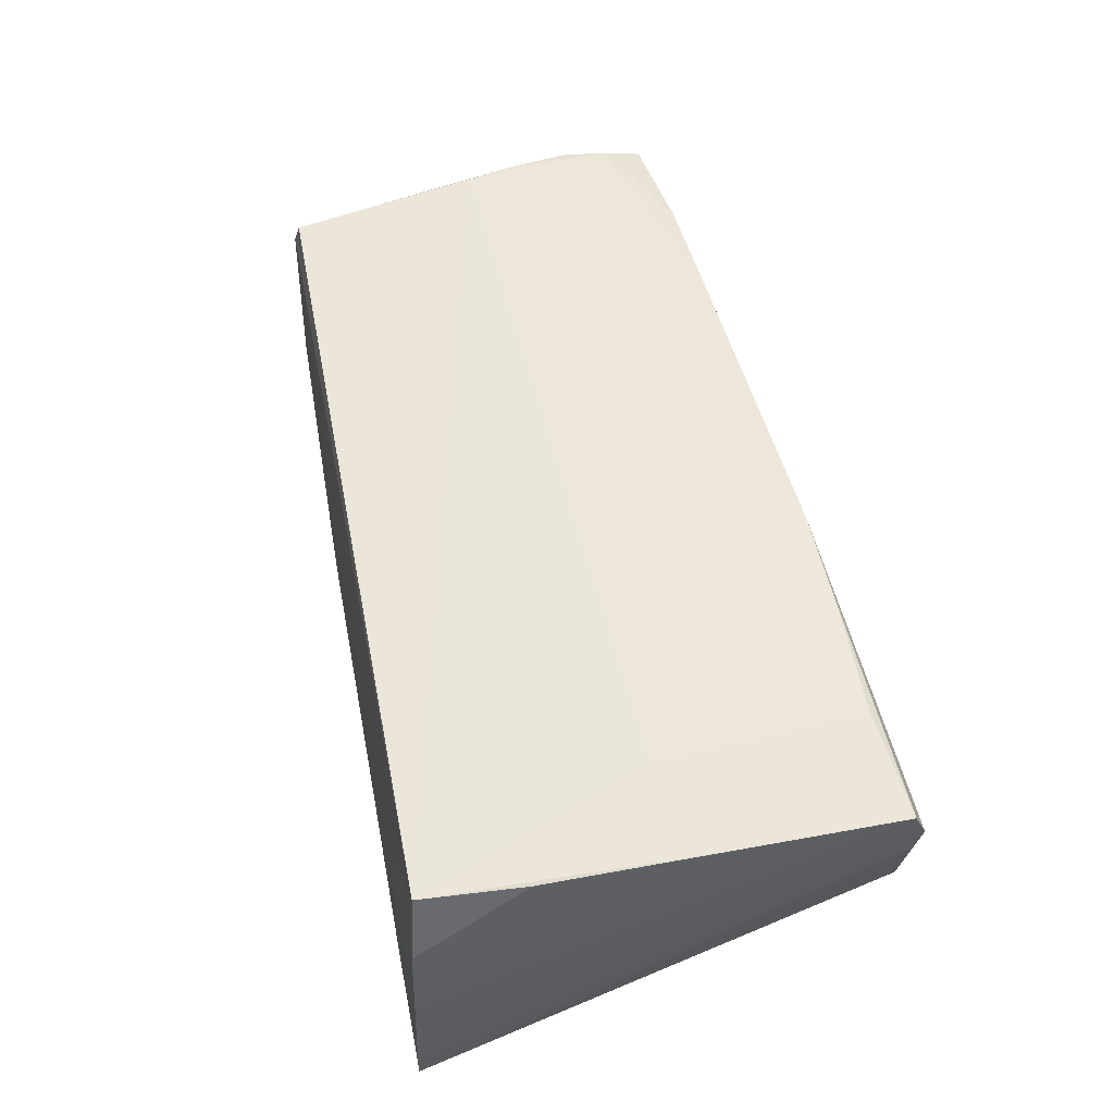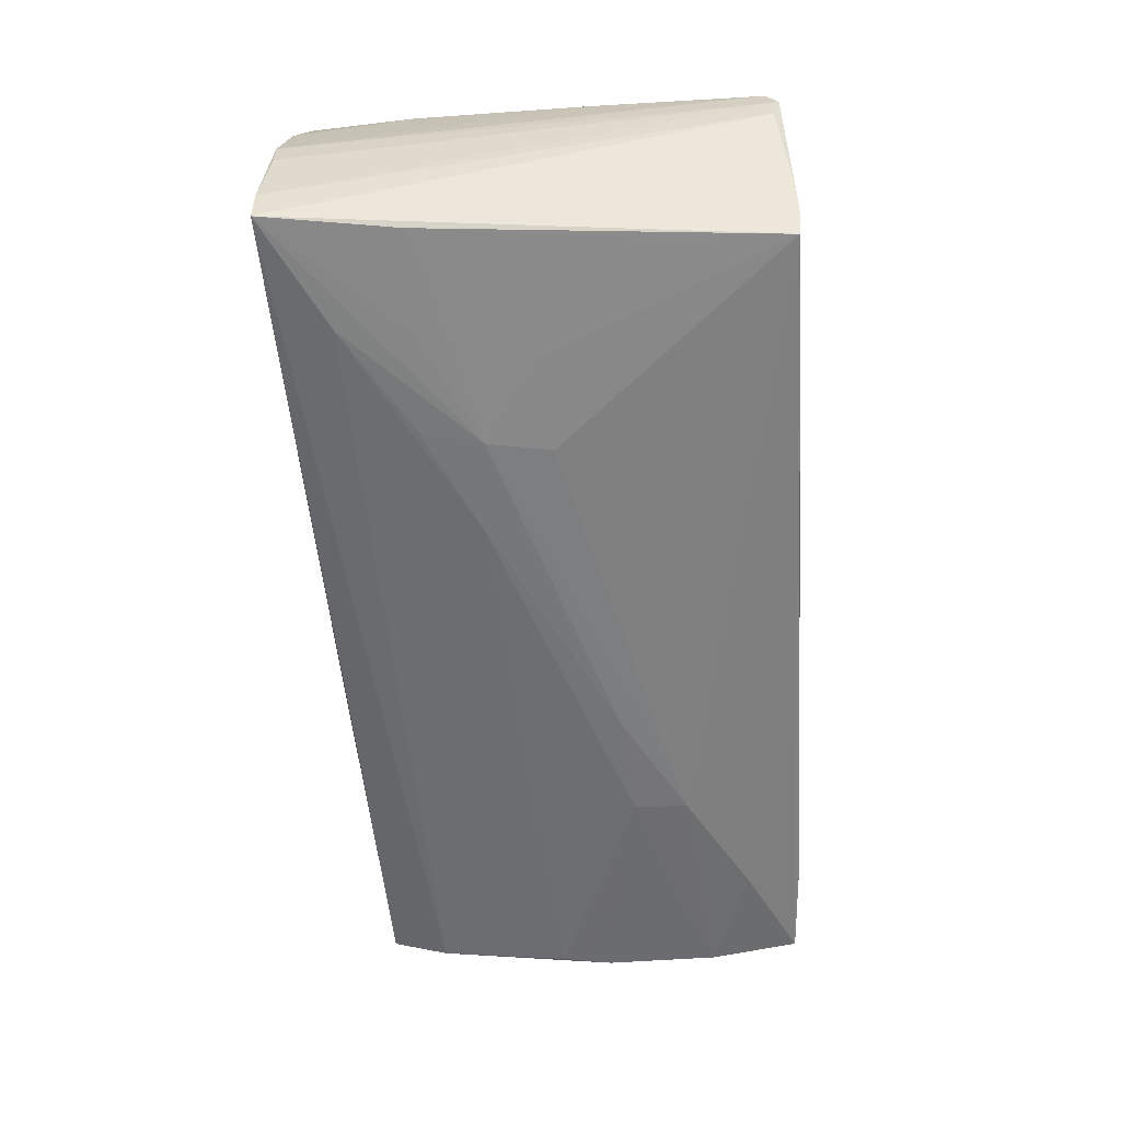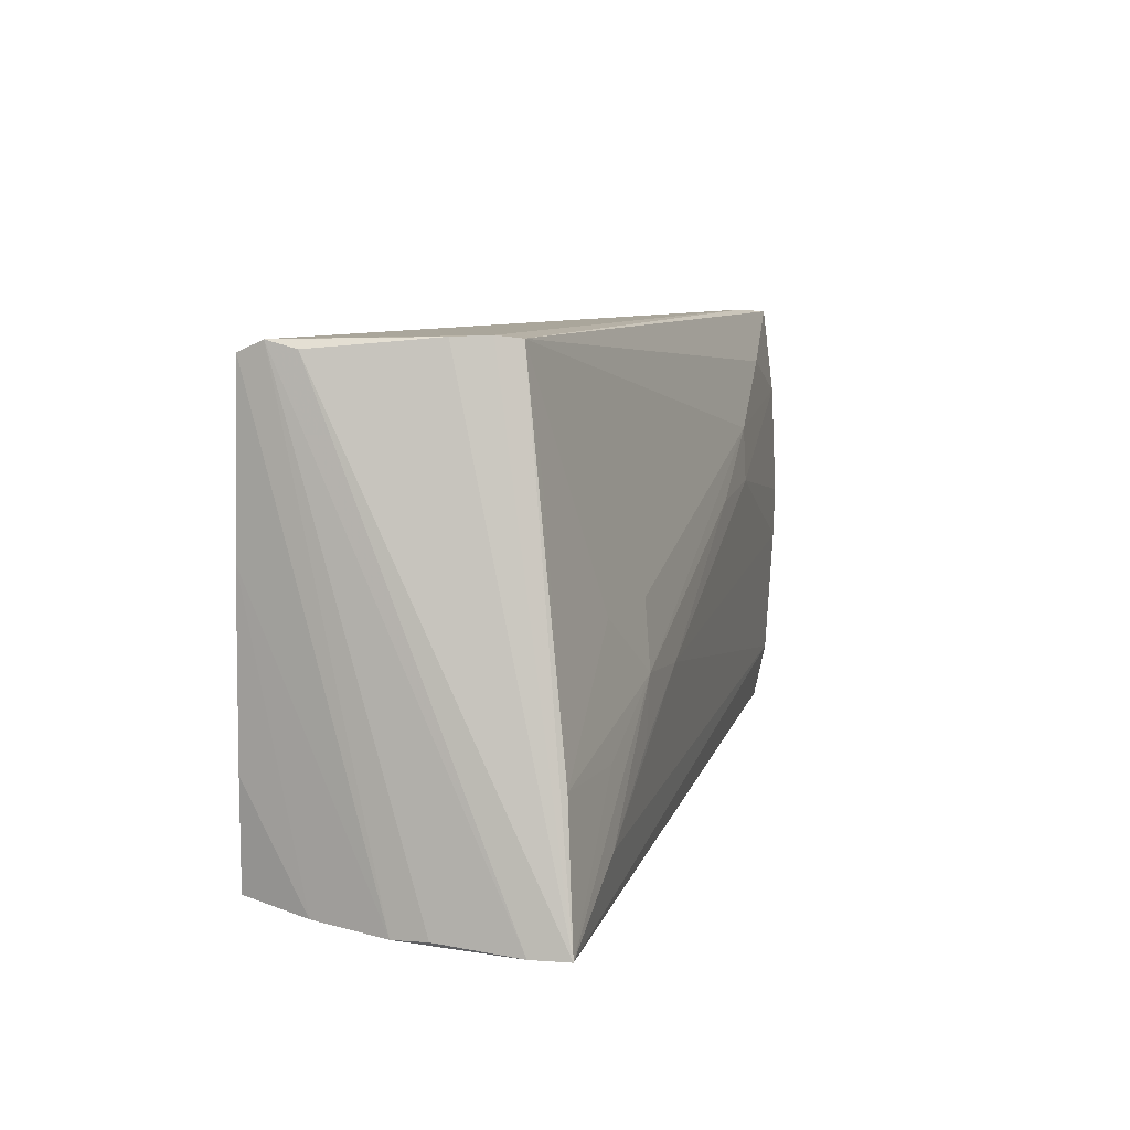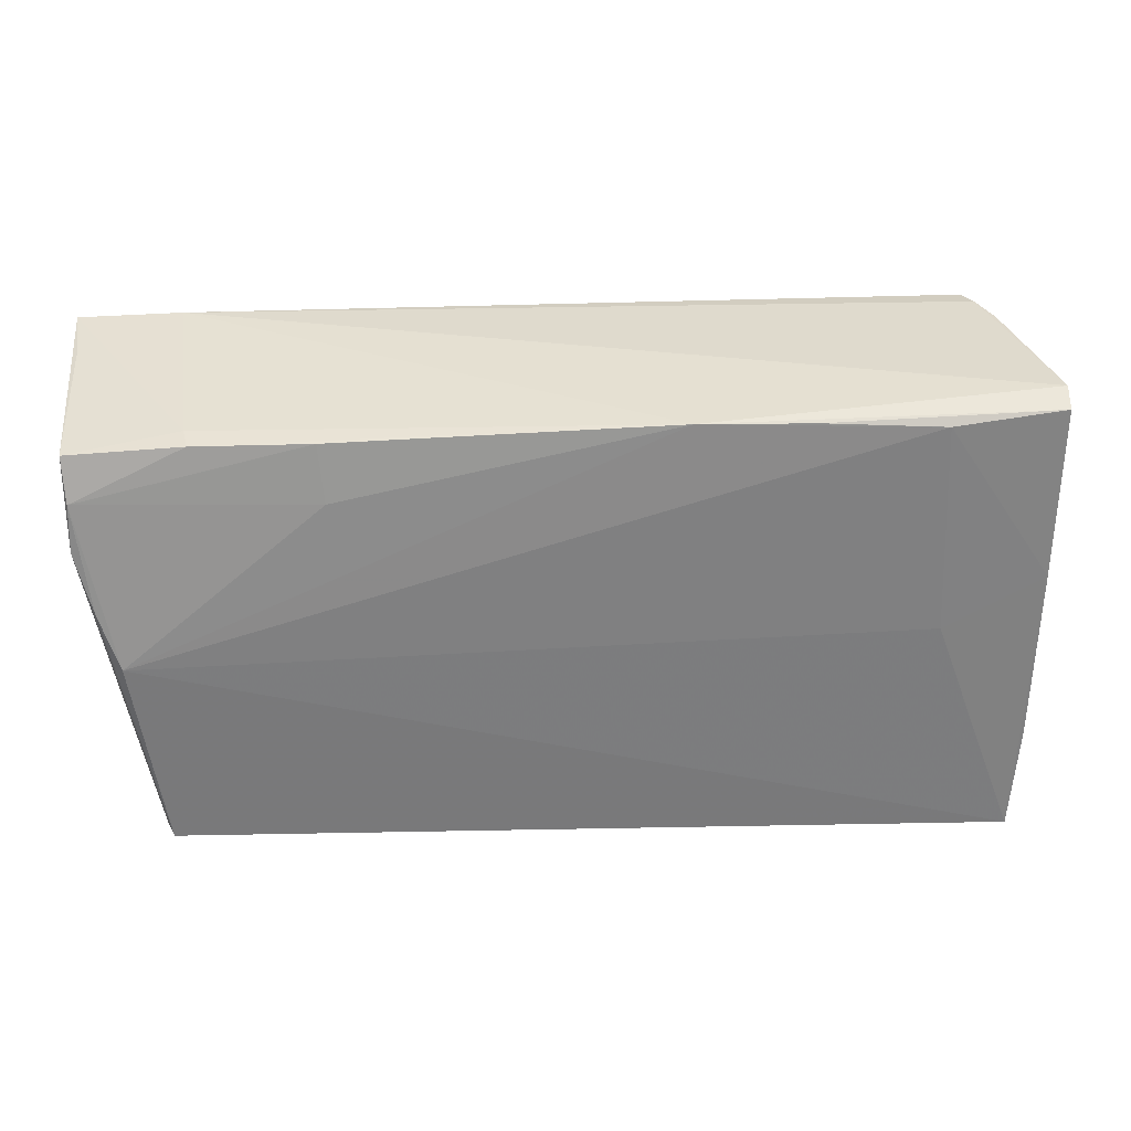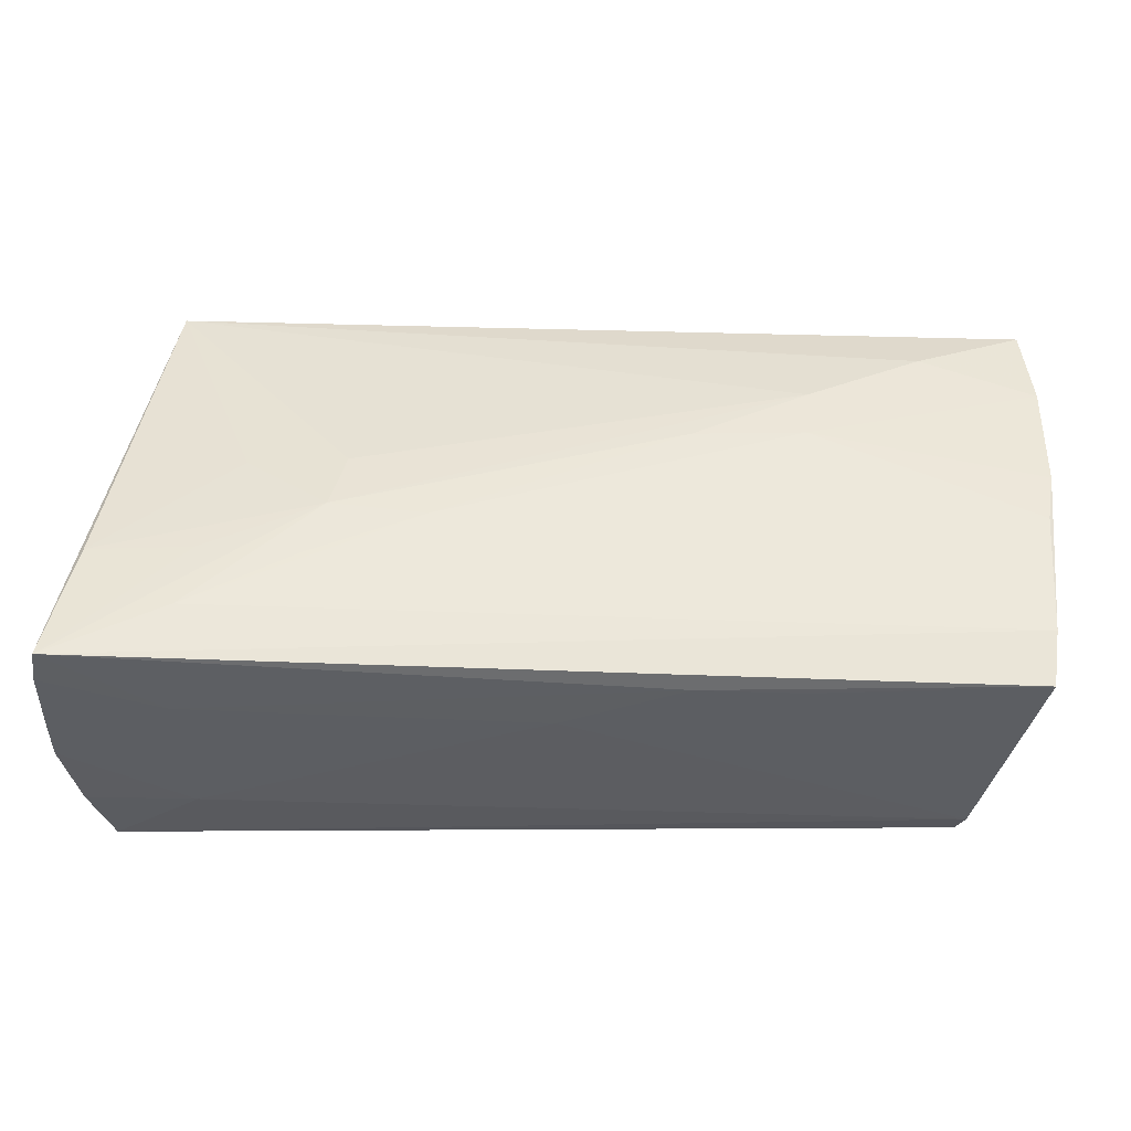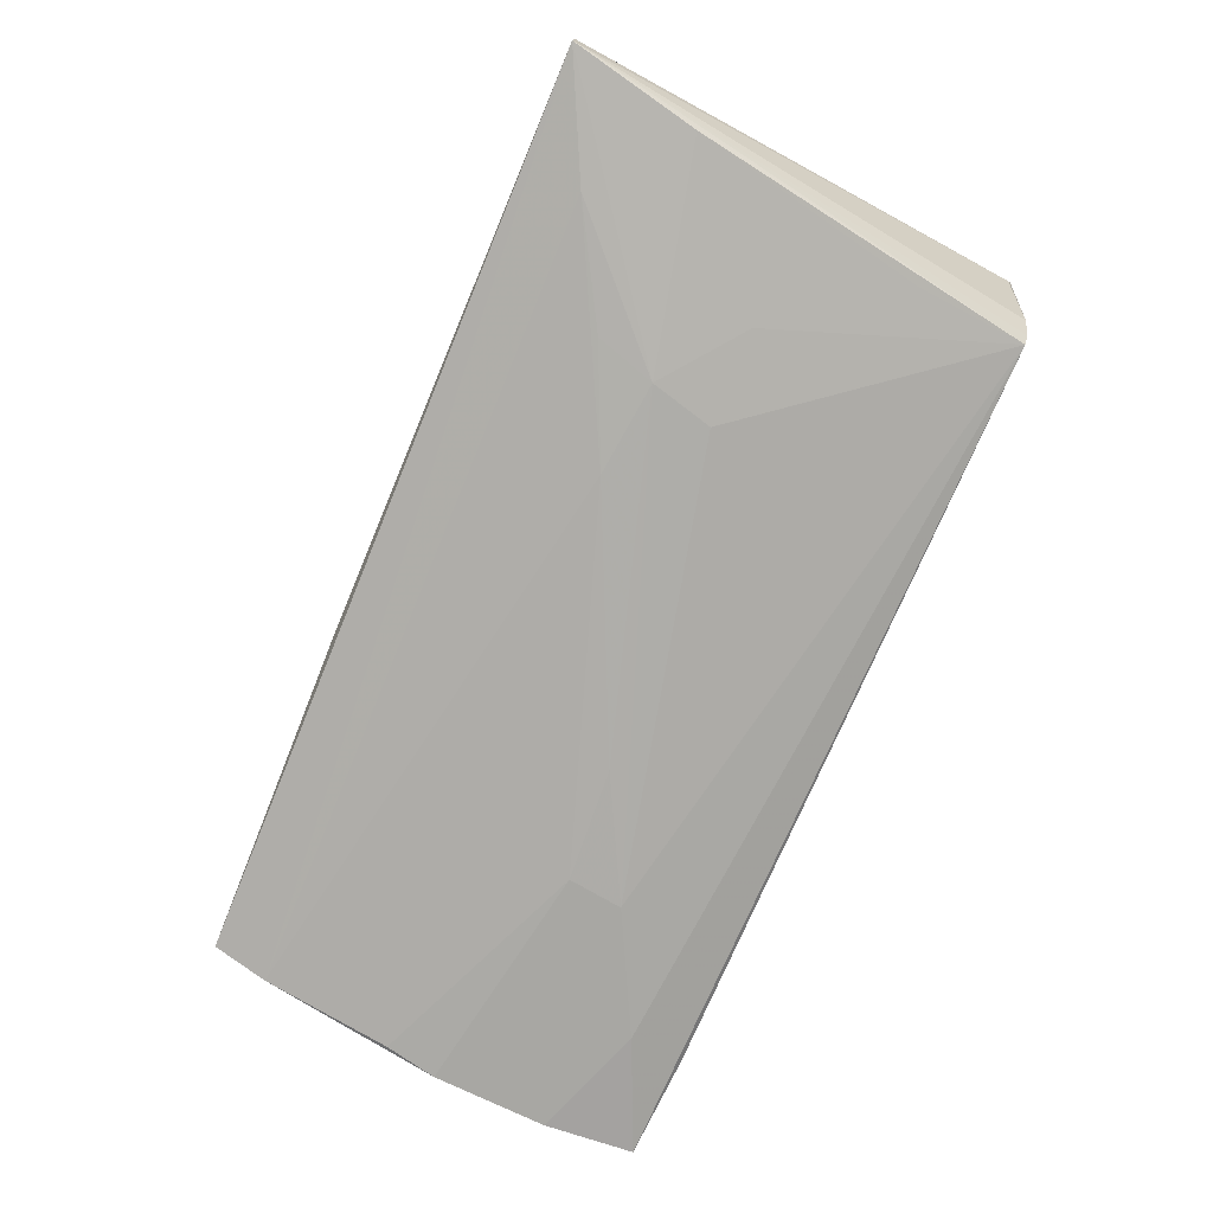
<metadata>
{"format":"obj","ext":"obj","renderer":"f3d","projection":"perspective","resolution":1024,"background":"white","views":[{"elev":54.9,"azim":77.2,"up":"+Z"},{"elev":-57.7,"azim":93.3,"up":"+Z"},{"elev":8.4,"azim":107.2,"up":"+Y"},{"elev":31.4,"azim":-4.0,"up":"+Y"},{"elev":-40.2,"azim":177.6,"up":"+Y"},{"elev":-79.5,"azim":65.6,"up":"+Z"}]}
</metadata>
<code>
v -0.05409 -0.0182 -0.01407
v 0.03456 0.000569 -0.0167
v 0.04749 0.02868 -0.004846
v 0.03797 0.02599 0.01627
v 0.03894 0.001058 0.01684
v 0.05335 -0.02863 -0.01885
v -0.05537 -0.002626 -0.01473
v 0.04047 -0.02835 -0.00964
v -0.05689 0.01471 -0.008527
v -0.05109 -0.0003506 0.01684
v 0.04595 0.02881 -0.008797
v -0.04213 0.0251 0.01337
v -0.02799 0.01883 0.01557
v -0.0565 0.003639 -0.01469
v -0.0477 -0.02365 0.01641
v -0.0566 0.008407 -0.008613
v -0.02864 0.02548 0.01442
v -0.000263 -0.02711 -0.007034
v 0.05111 0.02748 0.008809
v 0.04493 0.02848 -0.01149
v 0.05091 0.02708 0.01527
v 0.04569 0.01502 -0.0135
v 0.01402 -0.007632 -0.01839
v -0.05336 0.006045 0.01565
v 0.05385 -0.02862 -0.01447
v 0.02332 0.0008975 -0.01746
v -0.05696 0.01741 -0.01398
v 0.03998 -0.02162 -0.01891
v -0.05559 0.02379 0.012
v -0.05144 -0.01726 0.005596
v -0.02669 -0.02614 -0.01215
v -0.0532 -0.02485 -0.0128
v -0.04313 0.02205 -0.01464
v 0.05059 0.006844 0.01598
v -0.05537 0.01318 0.01426
v 0.05119 0.02838 0.01225
v 0.02413 0.02677 0.01595
v -0.05552 0.0271 -0.00552
v 0.02732 -0.02782 -0.005239
v 0.03869 -0.01326 -0.01828
v 0.01076 0.02702 0.01569
v -0.02916 0.01438 -0.01616
v 0.05392 -0.02787 -0.004796
v 0.05365 -0.02811 -0.0006909
v 0.03915 -0.0276 0.008269
v 0.05055 -0.01328 -0.01741
v -0.02843 0.007818 -0.01662
v -0.04858 -0.0243 0.01366
v 0.0251 -0.006695 -0.01854
v -0.05623 0.02825 -0.0128
v 0.05012 -0.01421 0.01638
v -0.05649 0.02248 -0.009455
v -0.01439 -0.02671 -0.013
v 0.02713 -0.01387 -0.01867
v -0.04262 0.02562 0.0108
v -0.04422 0.02881 -0.01204
v -0.05519 0.01875 0.01366
v 0.04914 -0.02659 0.01684
v 0.0517 -0.02756 0.008416
v -0.01517 0.006641 -0.01707
f 43 36 44
f 36 21 44
f 41 36 56
f 56 55 41
f 41 21 36
f 42 20 26
f 26 49 42
f 42 47 27
f 25 8 6
f 25 44 8
f 43 44 25
f 25 36 43
f 59 51 58
f 6 8 53
f 53 32 6
f 17 57 13
f 13 41 17
f 50 55 56
f 56 20 50
f 23 7 47
f 46 20 6
f 26 20 2
f 2 49 26
f 2 46 49
f 47 42 60
f 60 42 49
f 60 23 47
f 49 23 60
f 19 3 36
f 6 3 19
f 36 25 19
f 19 25 6
f 6 20 11
f 11 3 6
f 11 20 56
f 56 36 11
f 36 3 11
f 34 44 21
f 34 59 44
f 51 59 34
f 58 51 34
f 21 4 34
f 34 5 58
f 34 4 5
f 27 47 14
f 47 7 14
f 21 41 37
f 37 4 21
f 41 4 37
f 12 41 55
f 12 17 41
f 55 29 12
f 57 17 12
f 12 29 57
f 20 42 33
f 33 50 20
f 33 42 27
f 27 50 33
f 6 49 40
f 40 46 6
f 49 46 40
f 20 46 22
f 22 2 20
f 46 2 22
f 18 53 8
f 18 48 53
f 32 53 31
f 31 48 32
f 53 48 31
f 28 49 6
f 55 50 38
f 38 29 55
f 50 29 38
f 52 50 27
f 27 29 52
f 52 29 50
f 48 18 45
f 8 44 45
f 44 59 45
f 45 59 58
f 58 48 45
f 32 48 30
f 15 48 58
f 35 24 57
f 57 29 35
f 32 30 35
f 35 30 48
f 48 15 35
f 35 15 24
f 54 23 49
f 49 28 54
f 54 28 23
f 1 16 14
f 32 35 1
f 1 35 16
f 1 14 7
f 6 32 1
f 1 28 6
f 7 23 1
f 23 28 1
f 39 18 8
f 8 45 39
f 39 45 18
f 24 15 10
f 10 15 58
f 10 41 13
f 13 57 10
f 57 24 10
f 58 5 10
f 10 4 41
f 5 4 10
f 16 35 9
f 9 35 29
f 9 29 27
f 27 14 9
f 14 16 9

</code>
